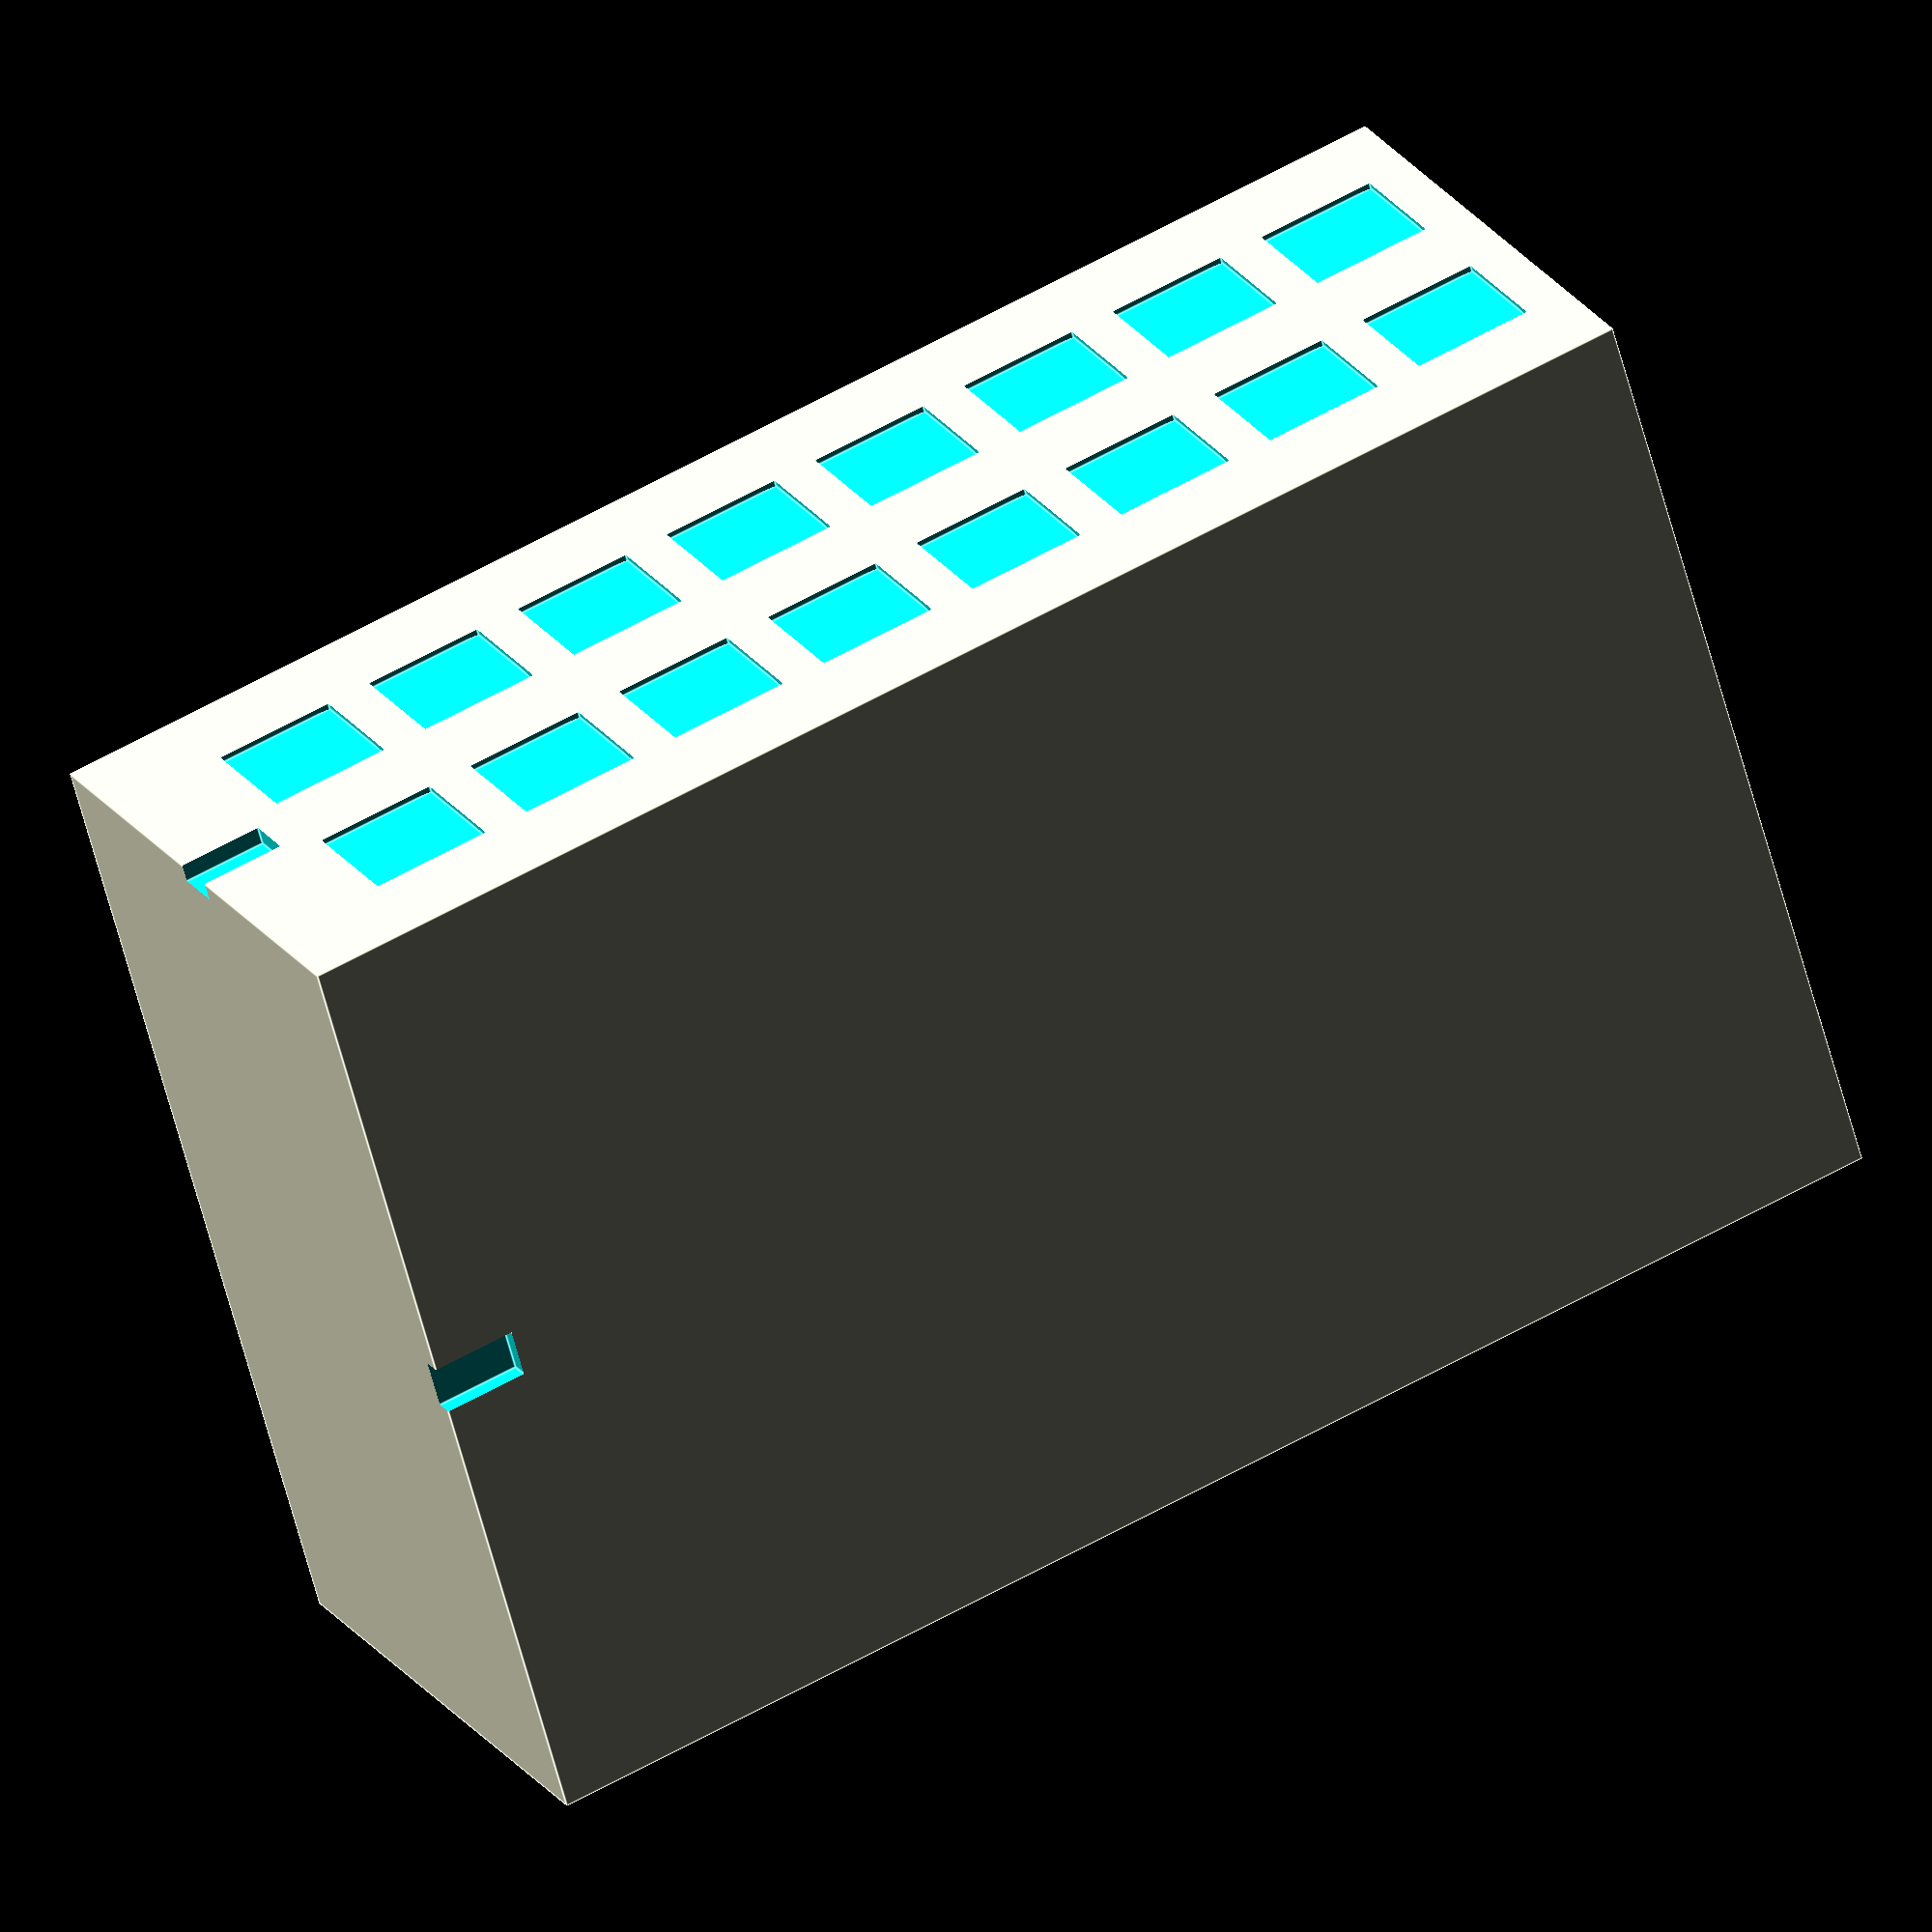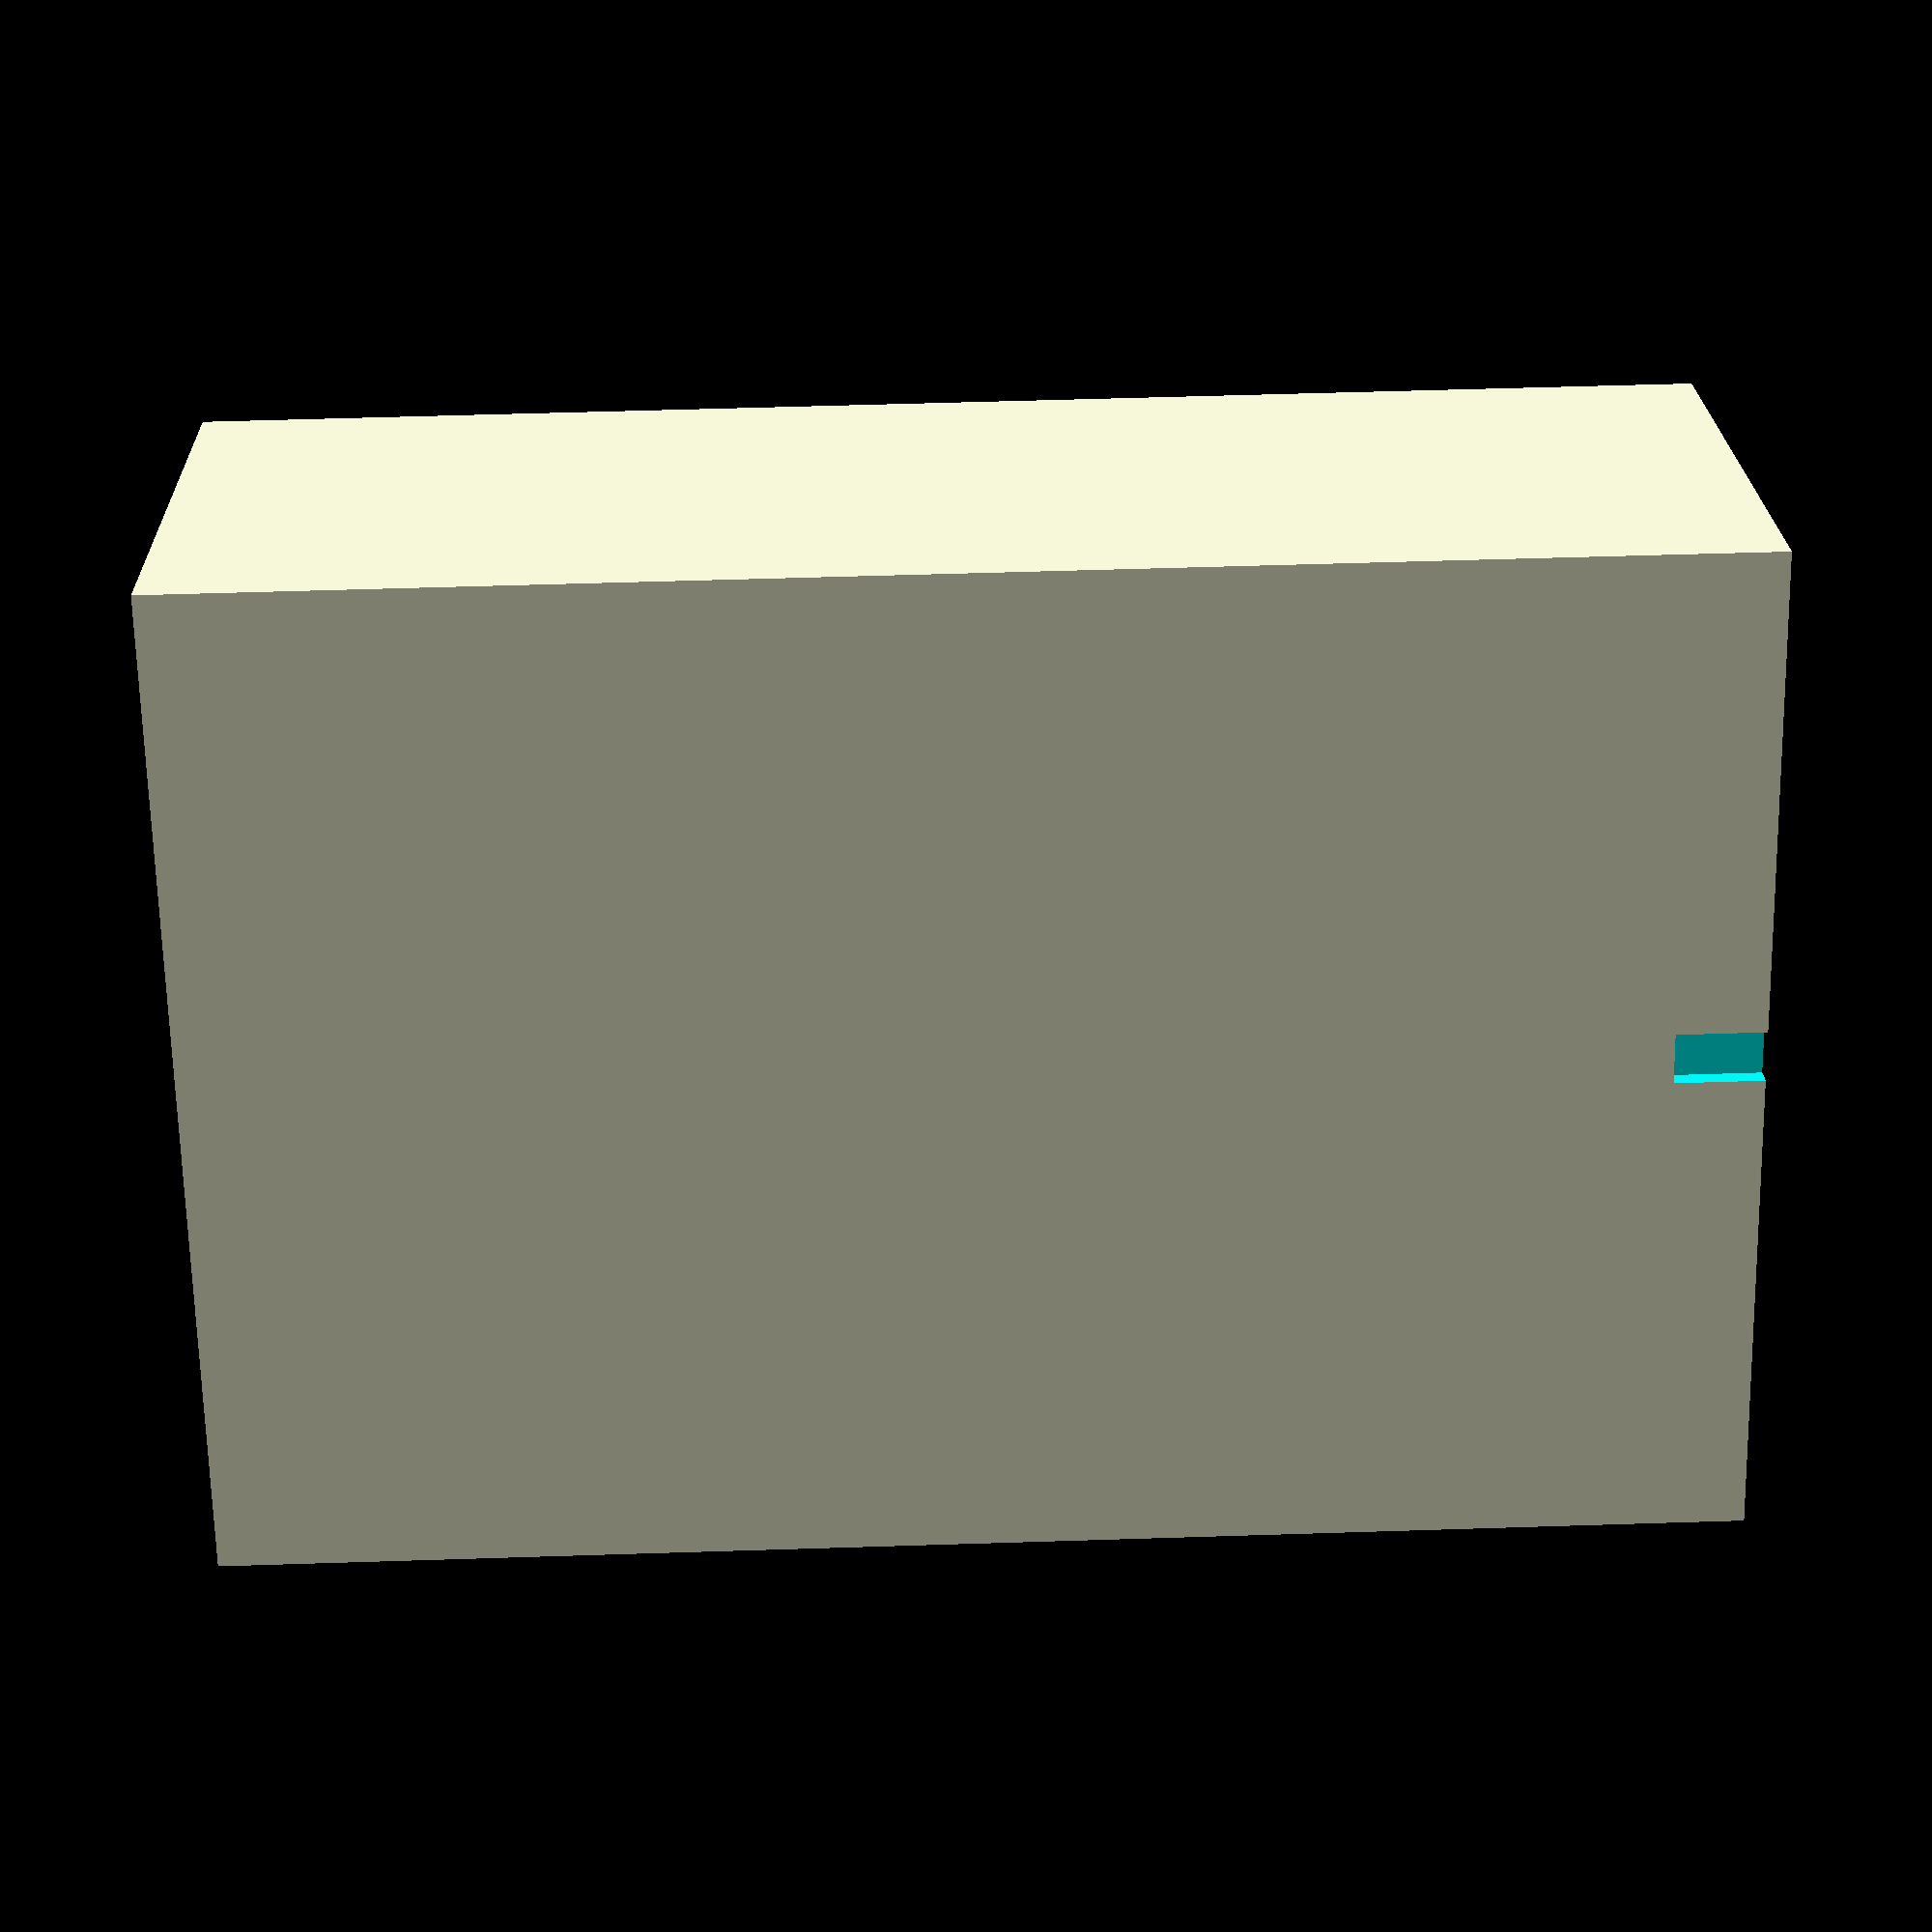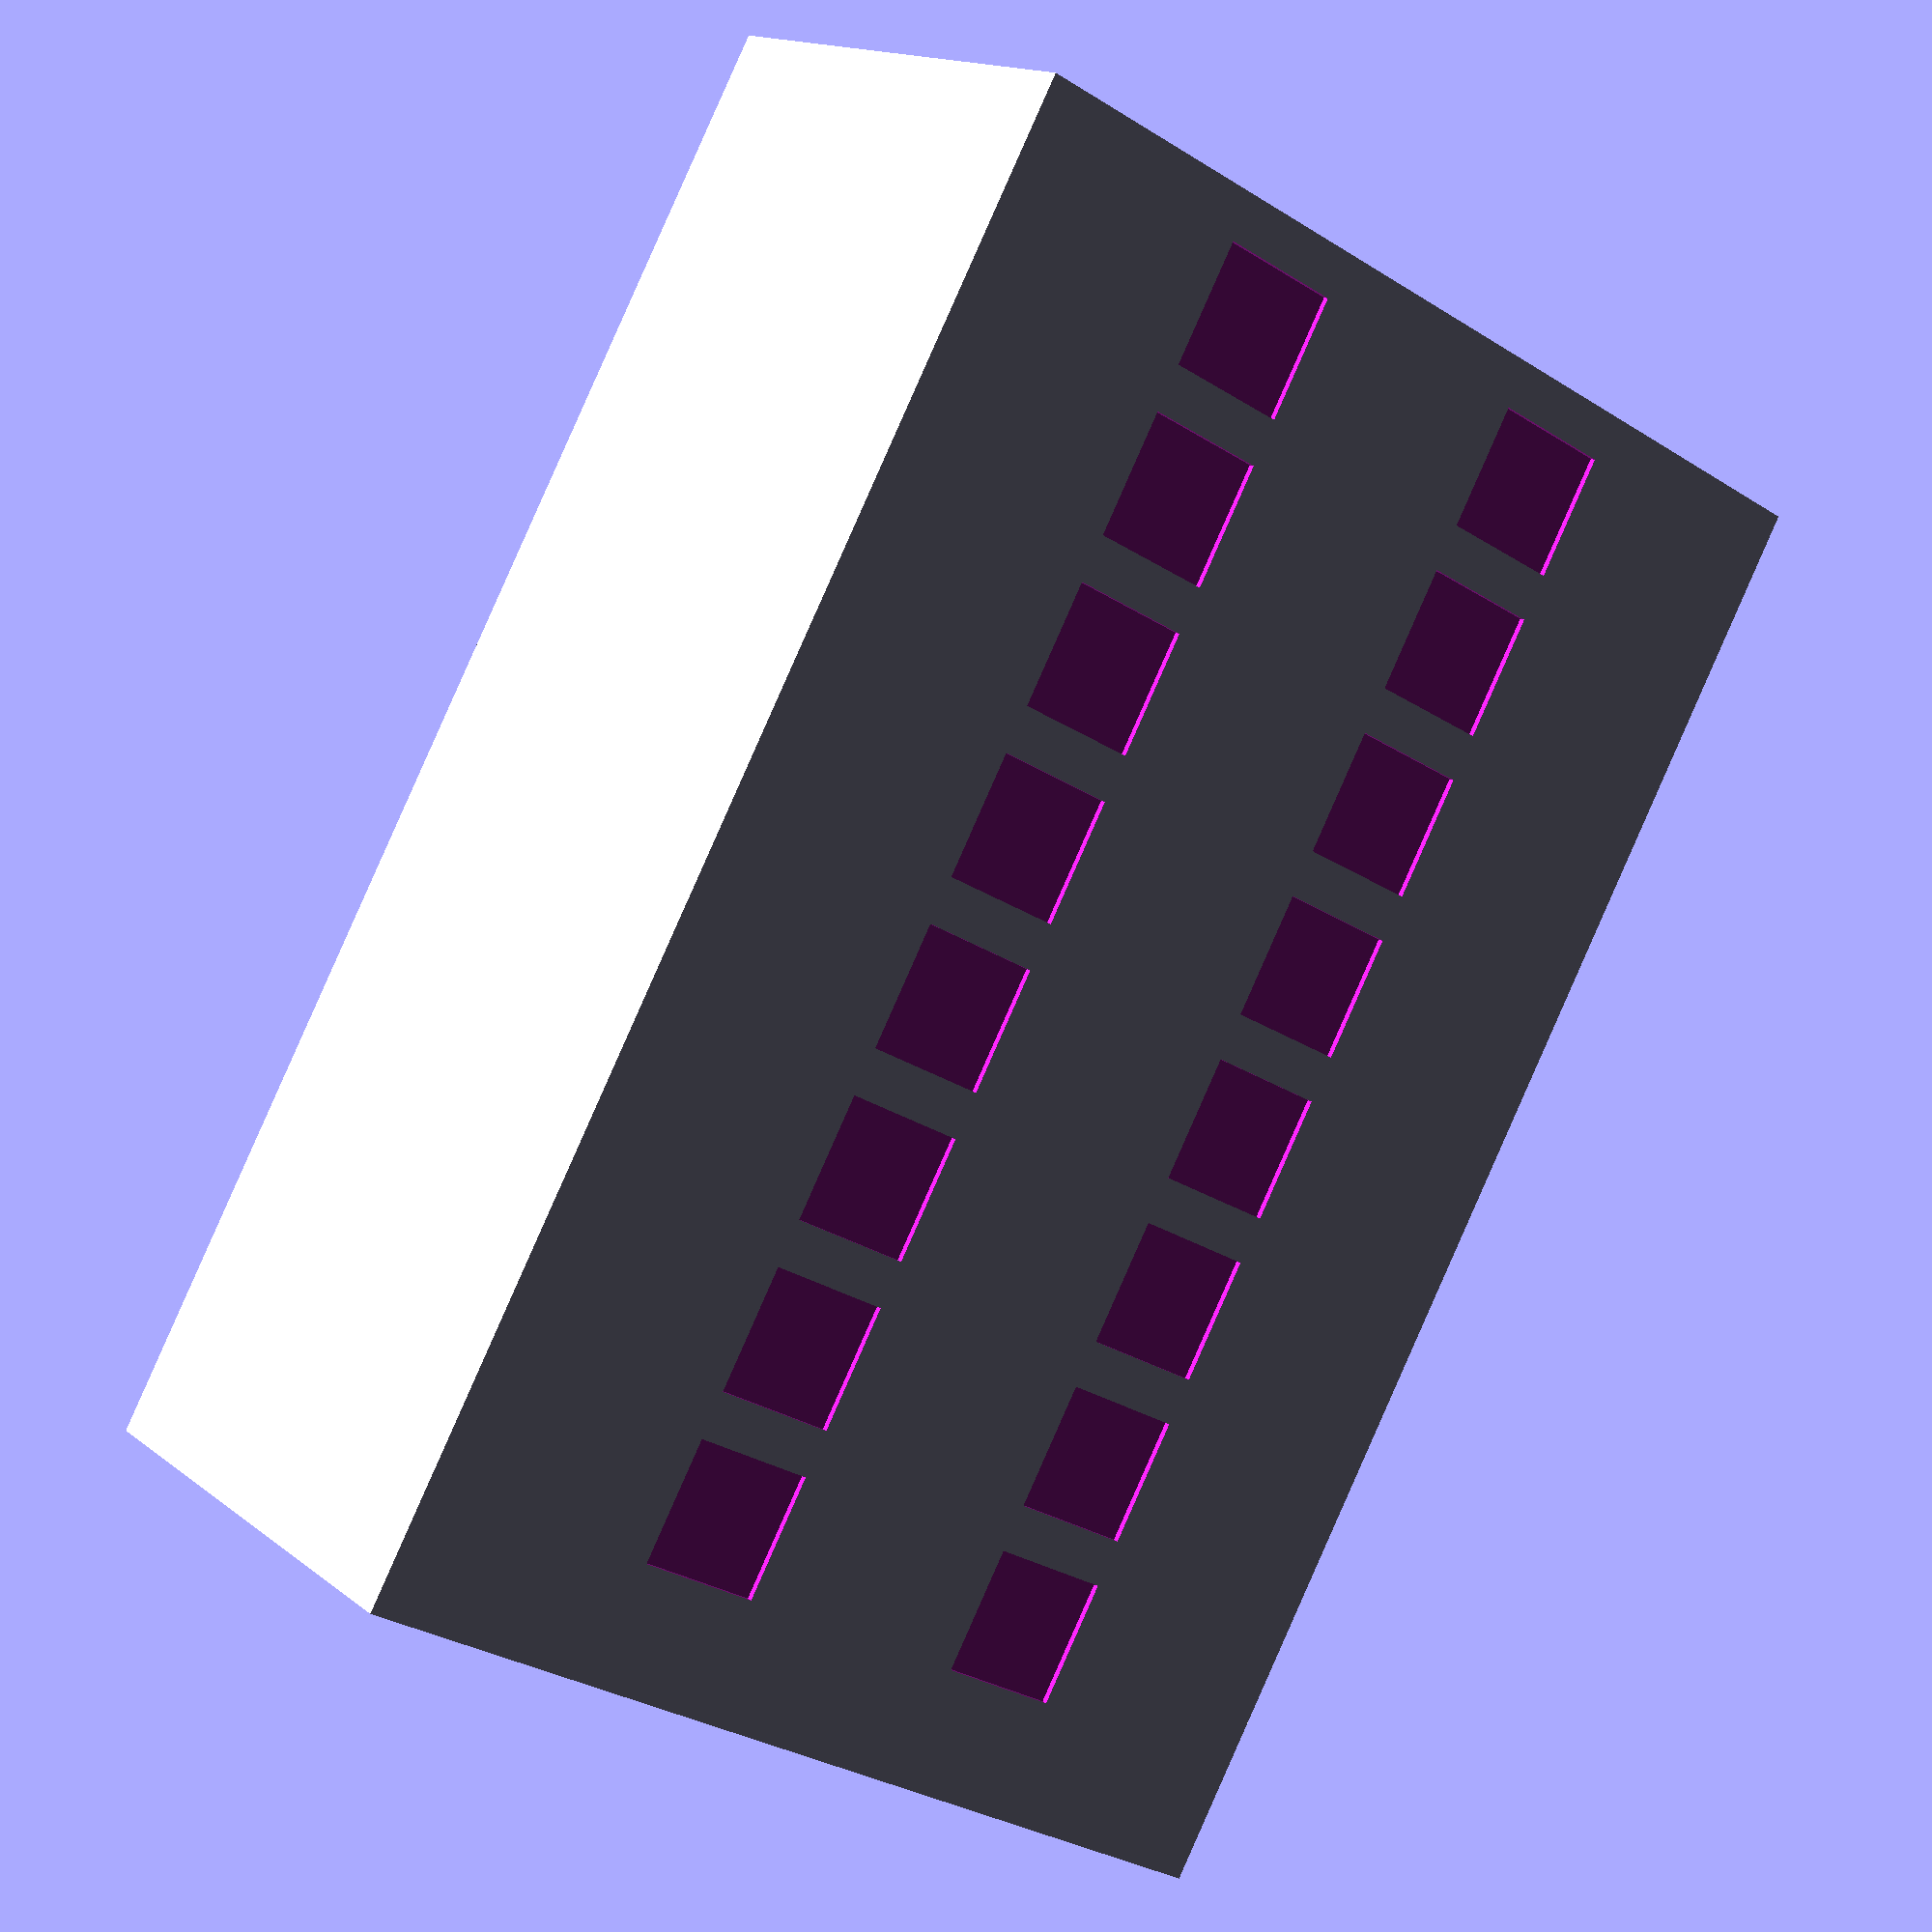
<openscad>
//Building Settings
buildingwidth = 22;
buildingdepth = 40;
height = 60;
stories = 8;

//Window Settings
windowheight = 5;
windowwidth = 5;
windowdepth = 0.5;
numberofwindows = [2,2,3,3];
windowonsides = [1,1,0,0];

//Door Settings
dooronsides = [1,2];
doorwidth = 1.5;
doordepth = 1;
doorheight = 3;

difference(){
translate([0,0,height/2]) cube([buildingwidth,buildingdepth,height],center=true);

for(r=[0:90:359]){
  rotate([0,0,r]){
    for(door=dooronsides){
      if(r/90 == door){
        translate([width(r)/2,0,doorheight/2])
          cube([doorwidth,doordepth+1,doorheight+1],center=true);
        }
      }
      if(windowonsides[r/90] == 1)
        for(s=[0:1:stories - 1])
          for(n=[0:1:numberofwindows[r/90] -1]){
            translate([width(r)/2,CalculateEvenSpacing(totalWidth = width(r-90), itemWidth = windowwidth, itemCount = numberofwindows[r/90], itemIndex = n), CalculateEvenSpacing(totalWidth = height - doorheight, itemWidth = windowheight, itemCount = stories, itemIndex = s) + doorheight/2 + height/2])
            cube([windowdepth,windowwidth,windowheight],center=true);
          }
    }
  }
}

function CalculateEvenSpacing(totalWidth, itemWidth, itemCount, itemIndex) =
        (totalWidth-itemWidth*itemCount)/(itemCount+1) * (itemIndex + 1) + (itemIndex + 1/2) * itemWidth - totalWidth/2;

function width(r) = (r == 0 || r == 180) ? buildingwidth : buildingdepth;
</openscad>
<views>
elev=303.0 azim=29.0 roll=239.2 proj=o view=edges
elev=122.8 azim=325.6 roll=91.9 proj=p view=wireframe
elev=271.4 azim=234.2 roll=203.9 proj=p view=wireframe
</views>
